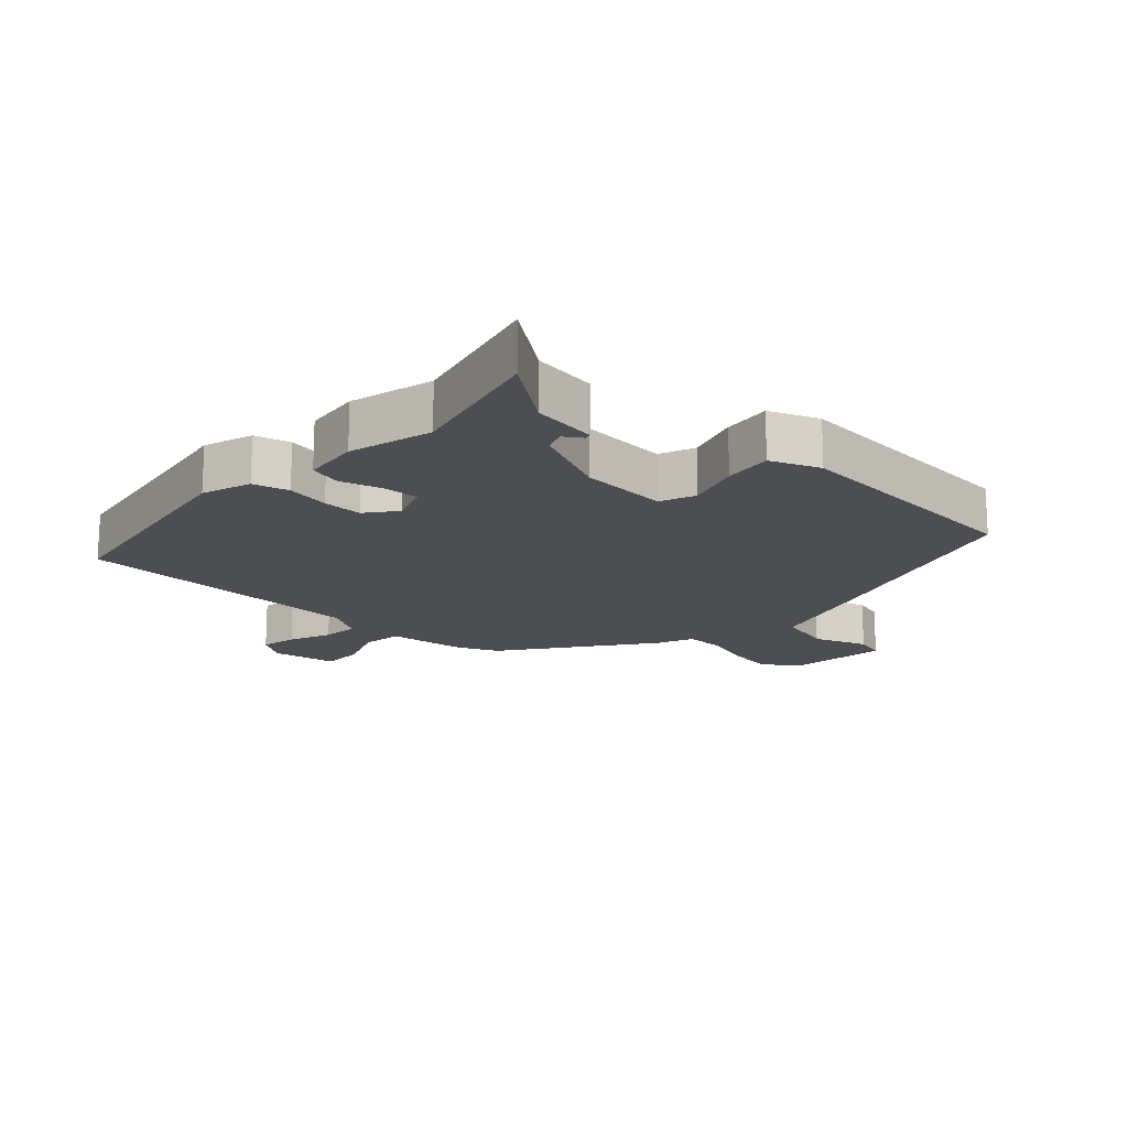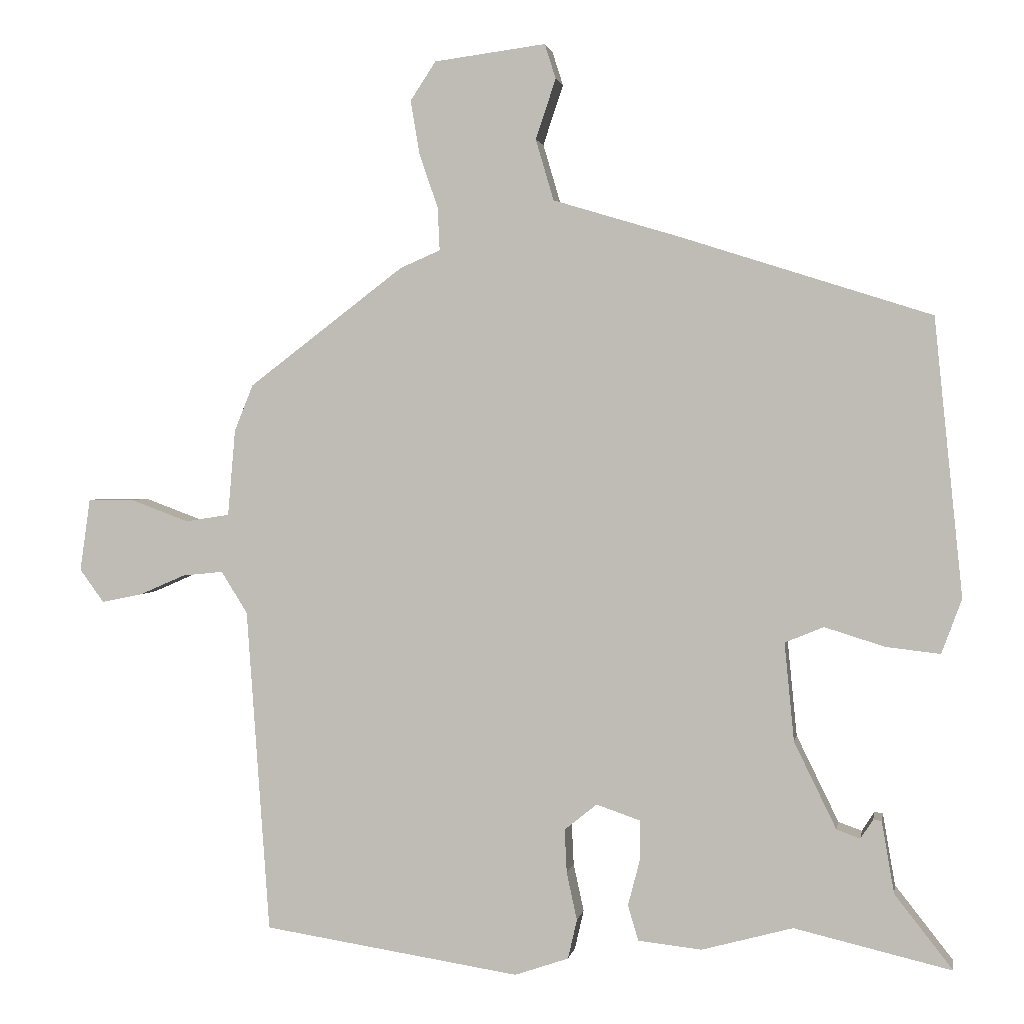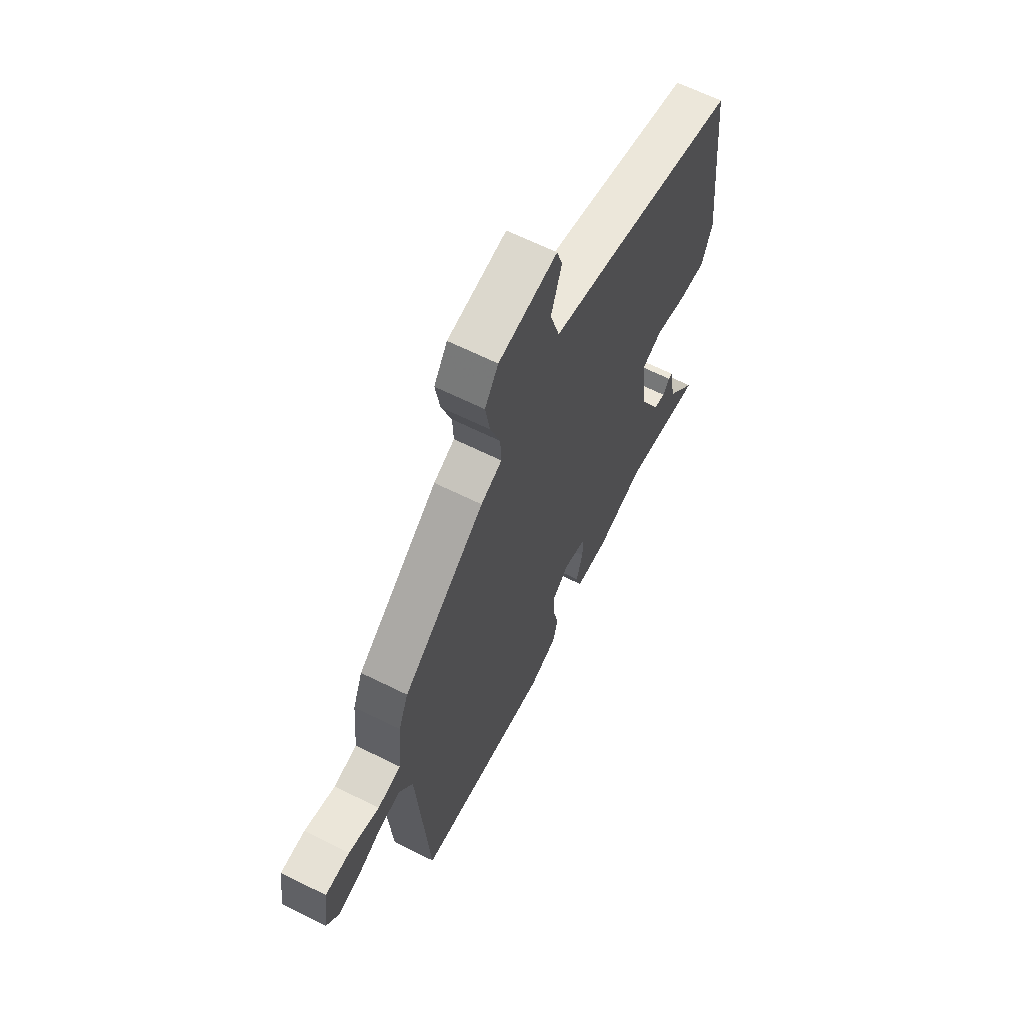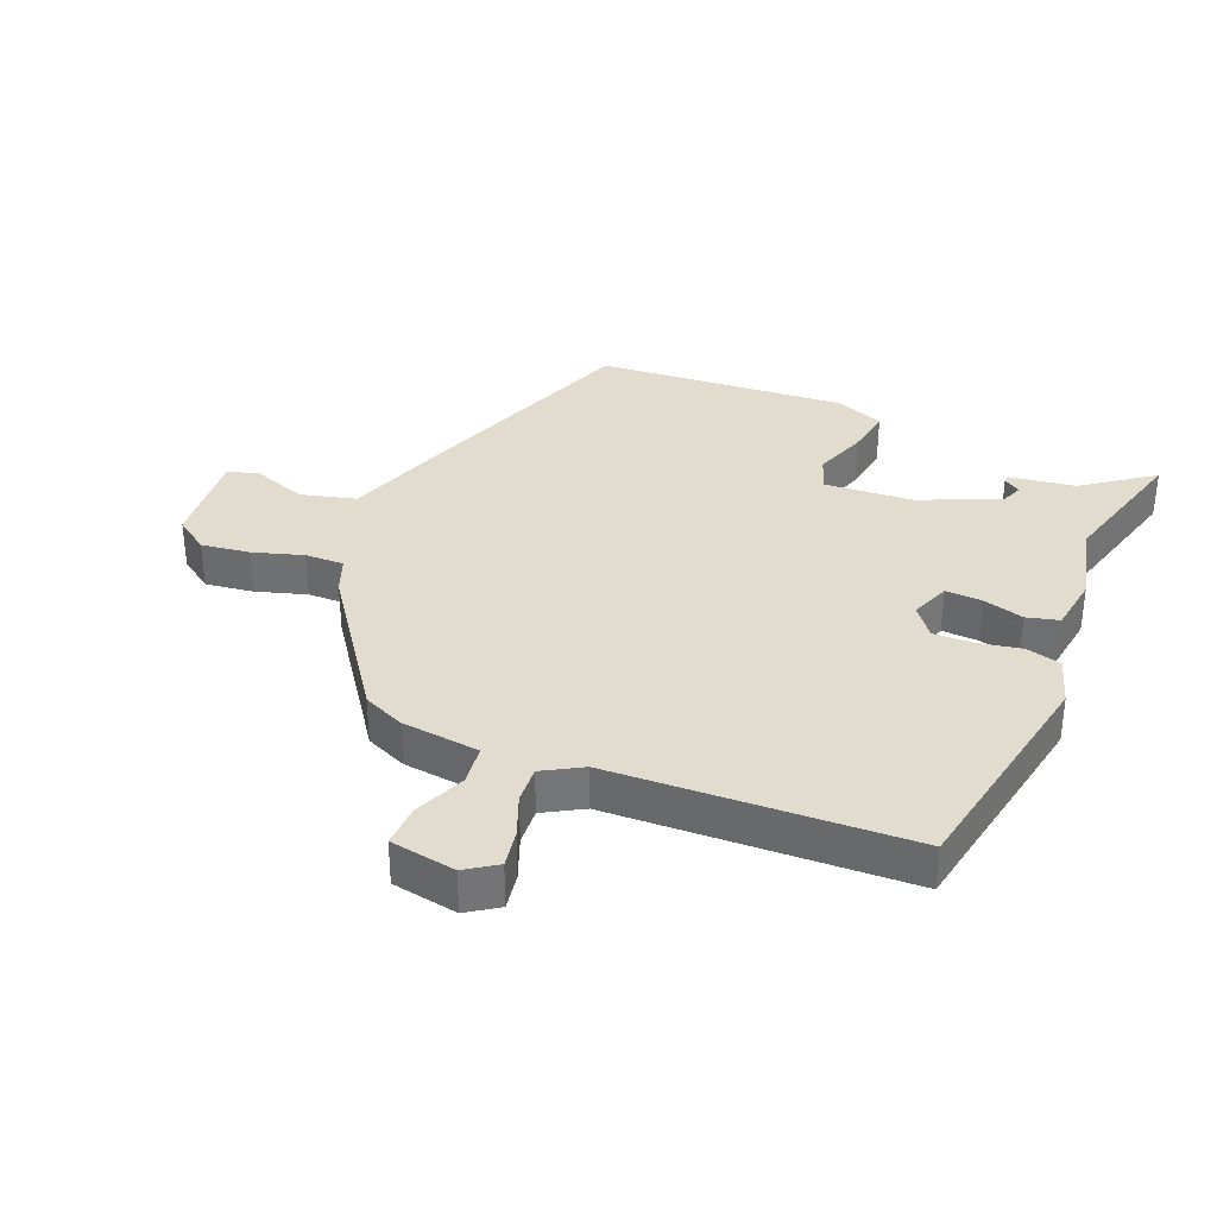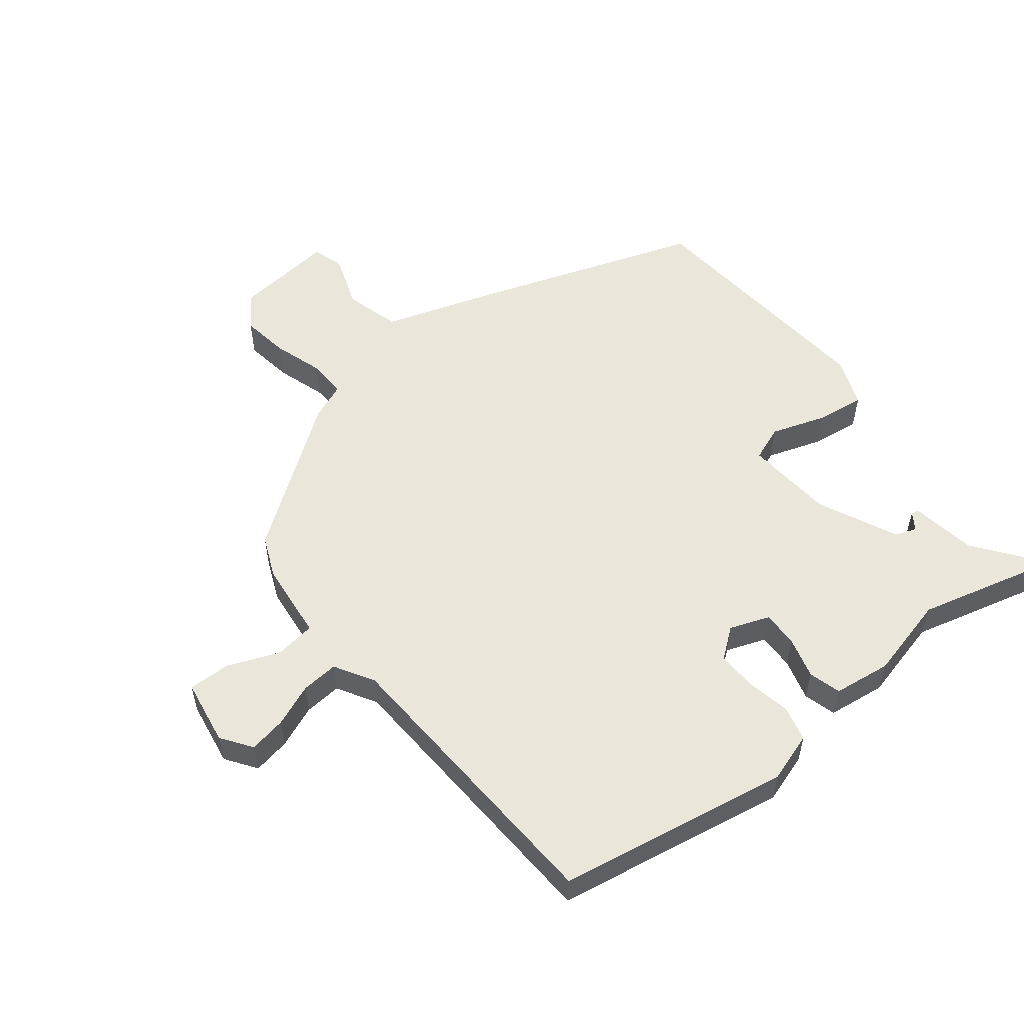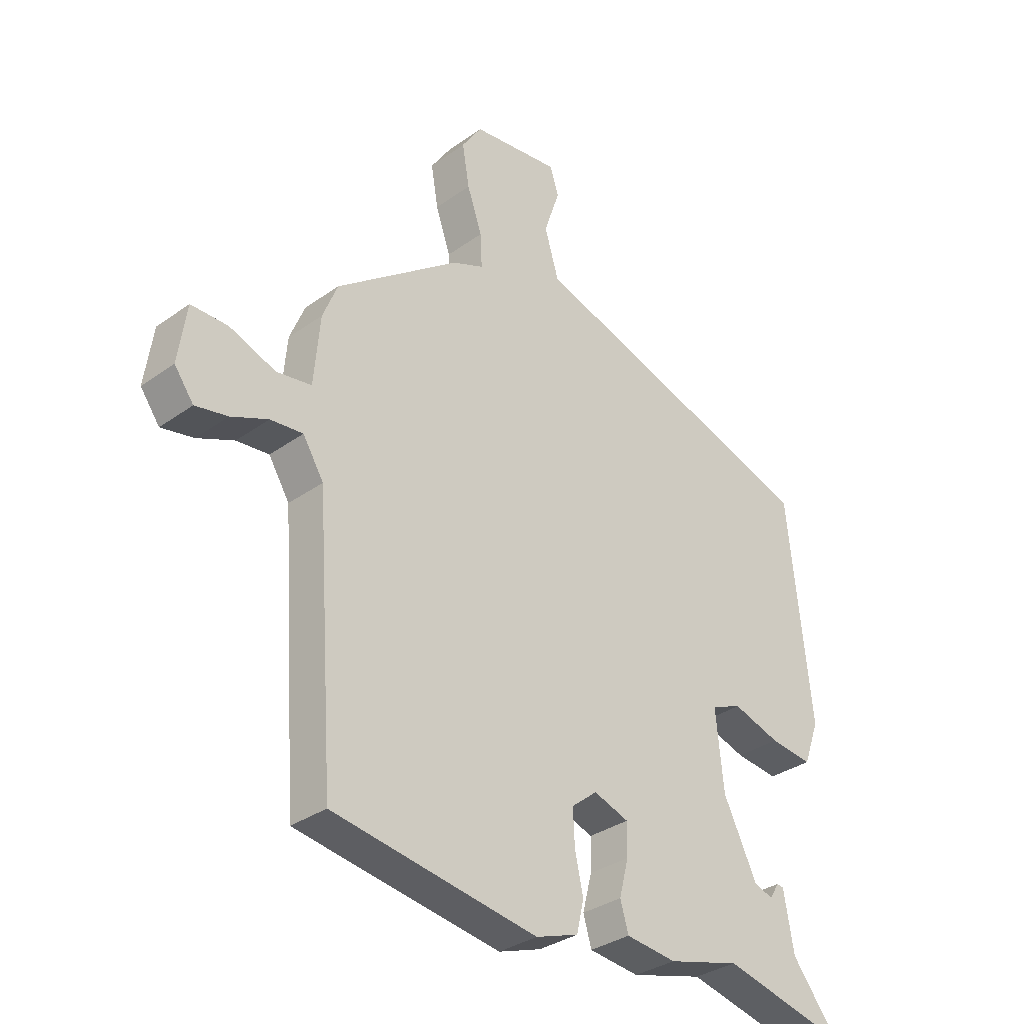
<metadata>
{"format":"obj","ext":"obj","renderer":"f3d","projection":"perspective","resolution":1024,"background":"white","views":[{"elev":-16.6,"azim":-131.7,"up":"+Y"},{"elev":2.0,"azim":-170.2,"up":"+Z"},{"elev":64.7,"azim":116.6,"up":"+Z"},{"elev":34.1,"azim":114.4,"up":"+Y"},{"elev":54.7,"azim":142.9,"up":"+Y"},{"elev":-33.0,"azim":134.7,"up":"+Z"}]}
</metadata>
<code>
v -0.311 0.07 -0.456
v -0.538 0.07 -0.509
v -0.454 0.07 -0.402
v -0.436 0.07 -0.298
v -0.424 0.07 -0.296
v -0.406 0.07 -0.324
v -0.372 0.07 -0.312
v -0.311 0.07 -0.187
v -0.297 0.07 -0.045
v -0.353 0.07 -0.022
v -0.44 0.07 -0.049
v -0.518 0.07 -0.058
v -0.547 0.07 0.021
v -0.506 0.07 0.421
v -0.145 0.07 0.536
v 0.038 0.07 0.591
v 0.064 0.07 0.679
v 0.035 0.07 0.766
v 0.051 0.07 0.816
v 0.212 0.07 0.795
v 0.249 0.07 0.739
v 0.236 0.07 0.662
v 0.209 0.07 0.583
v 0.206 0.07 0.521
v 0.264 0.07 0.496
v 0.489 0.07 0.325
v 0.516 0.07 0.258
v 0.527 0.07 0.133
v 0.591 0.07 0.123
v 0.675 0.07 0.154
v 0.742 0.07 0.154
v 0.757 0.07 0.049
v 0.722 0.07 0.001
v 0.663 0.07 0.013
v 0.596 0.07 0.042
v 0.537 0.07 0.048
v 0.499 0.07 -0.013
v 0.466 0.07 -0.482
v 0.094 0.07 -0.539
v 0.016 0.07 -0.512
v 0.003 0.07 -0.455
v 0.018 0.07 -0.386
v 0.021 0.07 -0.323
v -0.026 0.07 -0.285
v -0.09 0.07 -0.307
v -0.089 0.07 -0.365
v -0.072 0.07 -0.431
v -0.087 0.07 -0.482
v -0.179 0.07 -0.492
v -0.311 0 -0.456
v -0.538 0 -0.509
v -0.454 0 -0.402
v -0.436 0 -0.298
v -0.424 0 -0.296
v -0.406 0 -0.324
v -0.372 0 -0.312
v -0.311 0 -0.187
v -0.297 0 -0.045
v -0.353 0 -0.022
v -0.44 0 -0.049
v -0.518 0 -0.058
v -0.547 0 0.021
v -0.506 0 0.421
v -0.145 0 0.536
v 0.038 0 0.591
v 0.064 0 0.679
v 0.035 0 0.766
v 0.051 0 0.816
v 0.212 0 0.795
v 0.249 0 0.739
v 0.236 0 0.662
v 0.209 0 0.583
v 0.206 0 0.521
v 0.264 0 0.496
v 0.489 0 0.325
v 0.516 0 0.258
v 0.527 0 0.133
v 0.591 0 0.123
v 0.675 0 0.154
v 0.742 0 0.154
v 0.757 0 0.049
v 0.722 0 0.001
v 0.663 0 0.013
v 0.596 0 0.042
v 0.537 0 0.048
v 0.499 0 -0.013
v 0.466 0 -0.482
v 0.094 0 -0.539
v 0.016 0 -0.512
v 0.003 0 -0.455
v 0.018 0 -0.386
v 0.021 0 -0.323
v -0.026 0 -0.285
v -0.09 0 -0.307
v -0.089 0 -0.365
v -0.072 0 -0.431
v -0.087 0 -0.482
v -0.179 0 -0.492
f 48 49 1
f 47 48 1
f 46 47 1
f 1 2 3
f 46 1 3
f 45 46 3
f 44 45 3
f 40 41 42
f 39 40 42
f 38 39 42
f 37 38 42
f 36 37 42 43
f 33 34 35
f 32 33 35
f 31 32 35
f 30 31 35
f 29 30 35
f 28 29 35 36
f 26 27 28
f 25 26 28
f 24 25 28
f 36 43 44
f 28 36 44
f 24 28 44
f 21 22 23
f 20 21 23
f 19 20 23
f 18 19 23
f 17 18 23
f 23 24 44
f 17 23 44
f 16 17 44
f 14 15 16
f 13 14 16
f 12 13 16
f 11 12 16
f 10 11 16
f 3 4 5 6
f 3 6 7
f 44 3 7
f 9 10 16
f 8 9 16 44
f 7 8 44
f 50 98 97
f 50 97 96
f 50 96 95
f 52 51 50
f 52 50 95
f 52 95 94
f 52 94 93
f 91 90 89
f 91 89 88
f 91 88 87
f 91 87 86
f 92 91 86 85
f 84 83 82
f 84 82 81
f 84 81 80
f 84 80 79
f 84 79 78
f 85 84 78 77
f 77 76 75
f 77 75 74
f 77 74 73
f 93 92 85
f 93 85 77
f 93 77 73
f 72 71 70
f 72 70 69
f 72 69 68
f 72 68 67
f 72 67 66
f 93 73 72
f 93 72 66
f 93 66 65
f 65 64 63
f 65 63 62
f 65 62 61
f 65 61 60
f 65 60 59
f 55 54 53 52
f 56 55 52
f 56 52 93
f 65 59 58
f 93 65 58 57
f 93 57 56
f 1 50 51 2
f 2 51 52 3
f 3 52 53 4
f 4 53 54 5
f 5 54 55 6
f 6 55 56 7
f 7 56 57 8
f 8 57 58 9
f 9 58 59 10
f 10 59 60 11
f 11 60 61 12
f 12 61 62 13
f 13 62 63 14
f 14 63 64 15
f 15 64 65 16
f 16 65 66 17
f 17 66 67 18
f 18 67 68 19
f 19 68 69 20
f 20 69 70 21
f 21 70 71 22
f 22 71 72 23
f 23 72 73 24
f 24 73 74 25
f 25 74 75 26
f 26 75 76 27
f 27 76 77 28
f 28 77 78 29
f 29 78 79 30
f 30 79 80 31
f 31 80 81 32
f 32 81 82 33
f 33 82 83 34
f 34 83 84 35
f 35 84 85 36
f 36 85 86 37
f 37 86 87 38
f 38 87 88 39
f 39 88 89 40
f 40 89 90 41
f 41 90 91 42
f 42 91 92 43
f 43 92 93 44
f 44 93 94 45
f 45 94 95 46
f 46 95 96 47
f 47 96 97 48
f 48 97 98 49
f 49 98 50 1

</code>
